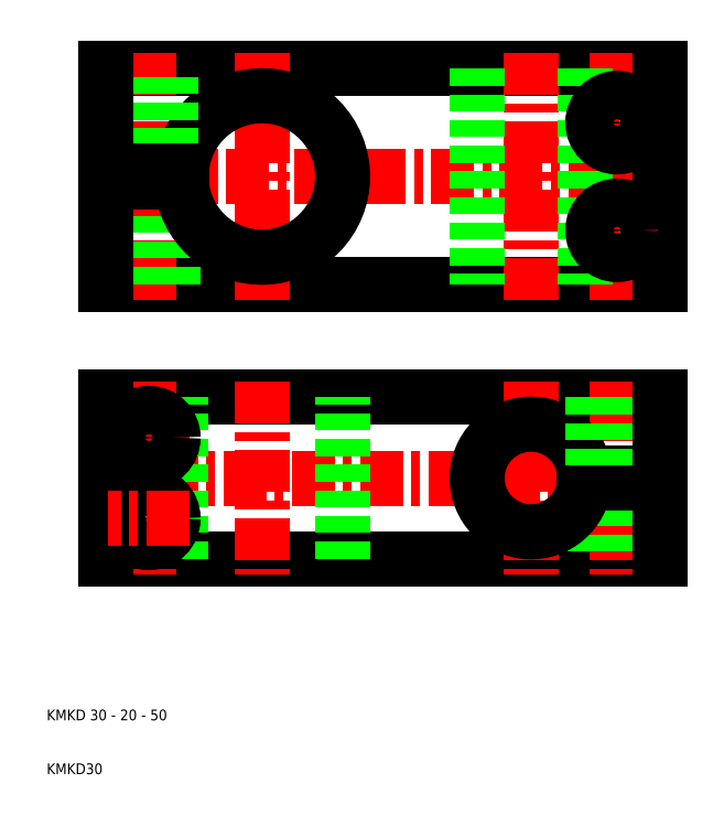
<metadata>
{"format":"dxf","ext":"dxf","renderer":"ezdxf+matplotlib","layout":"modelspace","background":"white","min_lineweight":24,"dpi":150}
</metadata>
<code>
0
SECTION
2
ENTITIES
0
LINE
8
CENTER
10
127
20
65
30
0
11
18
21
65
31
0
0
LINE
8
CENTER
10
18
20
121
30
0
11
127
21
121
31
0
0
LINE
8
0
10
21
20
101
30
0
11
124
21
101
31
0
0
LINE
8
0
10
21
20
141
30
0
11
124
21
141
31
0
0
LINE
8
0
10
124
20
80
30
0
11
21
21
80
31
0
0
LINE
8
0
10
124
20
50
30
0
11
21
21
50
31
0
0
LINE
8
CENTER
10
29
20
83
30
0
11
29
21
47
31
0
0
LINE
8
CENTER
10
50
20
83
30
0
11
50
21
47
31
0
0
LINE
8
0
10
35
20
50
30
0
11
35
21
80
31
0
0
LINE
8
0
10
65
20
50
30
0
11
65
21
80
31
0
0
LINE
8
0
10
21
20
50
30
0
11
21
21
65
31
0
0
CIRCLE
8
0
10
29
20
57.5
30
0
40
4.5
0
TEXT
8
0
10
10
20
10
30
0
40
2
1
KMKD30
0
TEXT
8
0
10
10
20
20
30
0
40
2
1
KMKD 30 - 20 - 50
0
LINE
8
CENTER
10
29
20
98
30
0
11
29
21
144
31
0
0
LINE
8
CENTER
10
50
20
98
30
0
11
50
21
144
31
0
0
LINE
8
0
10
24.5
20
101
30
0
11
24.5
21
120
31
0
0
LINE
8
0
10
33.5
20
101
30
0
11
33.5
21
120
31
0
0
LINE
8
0
10
21
20
120
30
0
11
21
21
101
31
0
0
LINE
8
0
10
21
20
80
30
0
11
21
21
65
31
0
0
LINE
8
CENTER
10
36.5
20
57.5
30
0
11
21.5
21
57.5
31
0
0
LINE
8
CENTER
10
36.5
20
72.5
30
0
11
21.5
21
72.5
31
0
0
CIRCLE
8
0
10
29
20
72.5
30
0
40
4.5
0
ARC
8
0
10
50
20
121
30
0
40
15
50
183.8
51
176.2
0
LINE
8
0
10
25
20
122
30
0
11
25
21
141
31
0
0
LINE
8
0
10
25.68
20
122
30
0
11
25.68
21
141
31
0
0
LINE
8
0
10
32.32
20
122
30
0
11
32.32
21
141
31
0
0
LINE
8
0
10
33
20
122
30
0
11
33
21
141
31
0
0
LINE
8
0
10
21
20
122
30
0
11
21
21
141
31
0
0
LINE
8
0
10
21
20
120
30
0
11
35.03
21
120
31
0
0
LINE
8
0
10
21
20
122
30
0
11
35.03
21
122
31
0
0
LINE
8
CENTER
10
100
20
83
30
0
11
100
21
47
31
0
0
LINE
8
CENTER
10
116
20
83
30
0
11
116
21
47
31
0
0
LINE
8
0
10
112
20
64
30
0
11
112
21
50
31
0
0
LINE
8
0
10
112.7
20
64
30
0
11
112.7
21
50
31
0
0
LINE
8
0
10
119.3
20
64
30
0
11
119.3
21
50
31
0
0
LINE
8
0
10
120
20
64
30
0
11
120
21
50
31
0
0
ARC
8
0
10
100
20
65
30
0
40
10
50
5.739
51
354.3
0
LINE
8
0
10
124
20
64
30
0
11
124
21
50
31
0
0
LINE
8
CENTER
10
100
20
98
30
0
11
100
21
144
31
0
0
LINE
8
CENTER
10
116
20
98
30
0
11
116
21
144
31
0
0
LINE
8
0
10
90
20
141
30
0
11
90
21
101
31
0
0
LINE
8
0
10
110
20
141
30
0
11
110
21
101
31
0
0
LINE
8
0
10
124
20
101
30
0
11
124
21
121
31
0
0
LINE
8
0
10
124
20
64
30
0
11
109.9
21
64
31
0
0
LINE
8
0
10
124
20
66
30
0
11
109.9
21
66
31
0
0
LINE
8
0
10
111.5
20
80
30
0
11
111.5
21
66
31
0
0
LINE
8
0
10
120.5
20
80
30
0
11
120.5
21
66
31
0
0
LINE
8
0
10
124
20
66
30
0
11
124
21
80
31
0
0
LINE
8
CENTER
10
108.5
20
131
30
0
11
123.5
21
131
31
0
0
LINE
8
CENTER
10
108.5
20
111
30
0
11
123.5
21
111
31
0
0
CIRCLE
8
0
10
116
20
131
30
0
40
4.5
0
CIRCLE
8
0
10
116
20
111
30
0
40
4.5
0
LINE
8
0
10
124
20
141
30
0
11
124
21
121
31
0
0
ENDSEC
0
EOF

</code>
